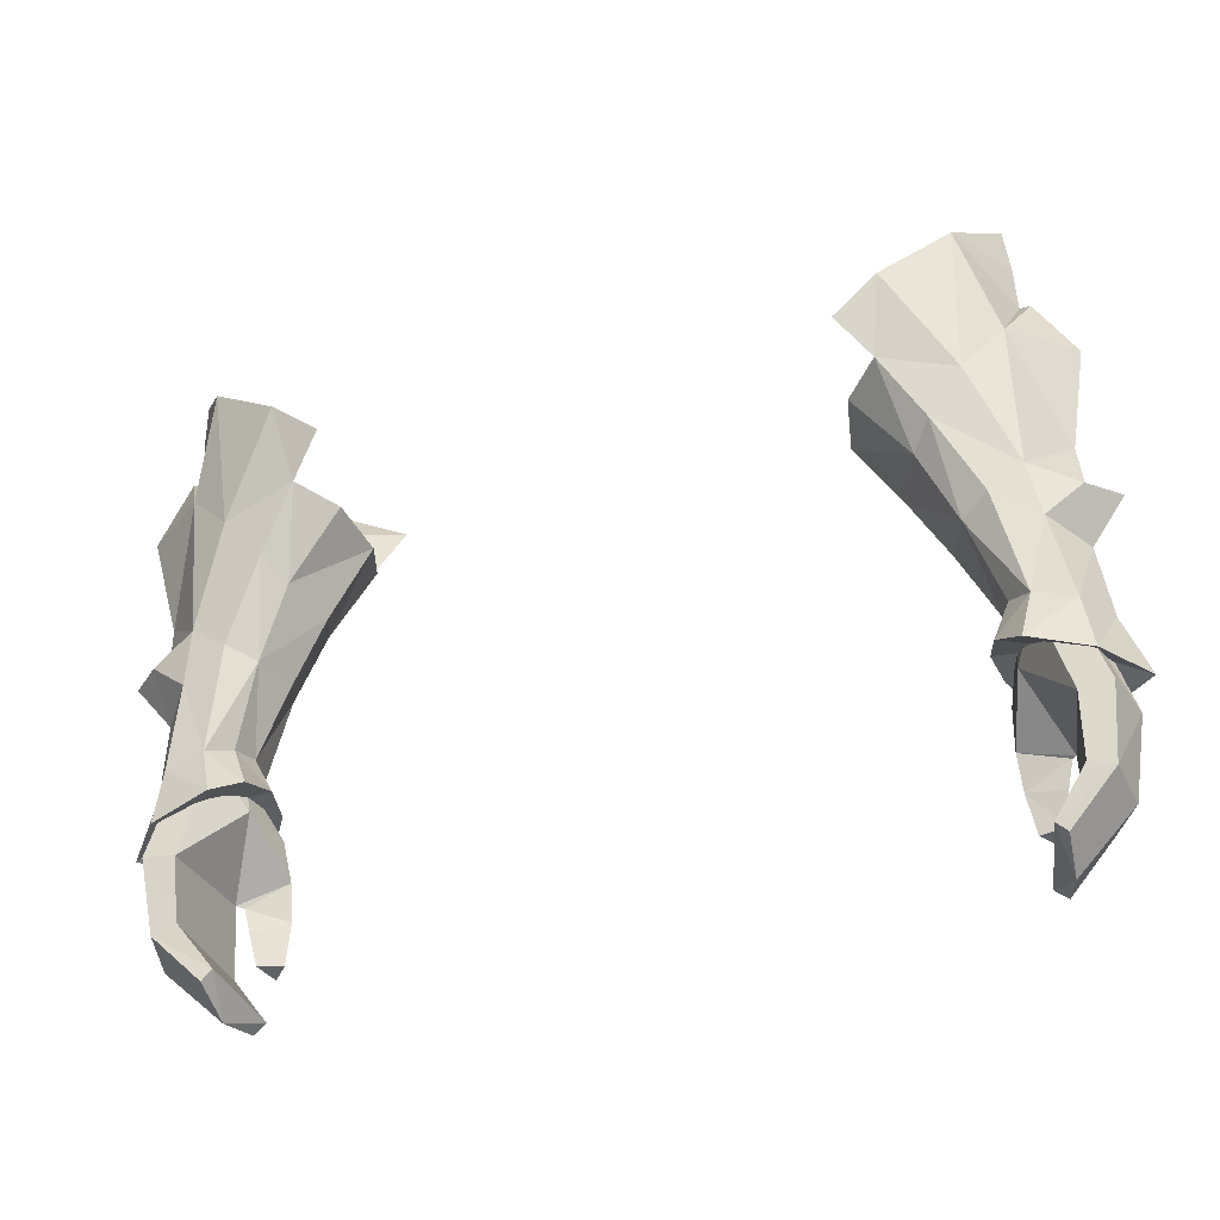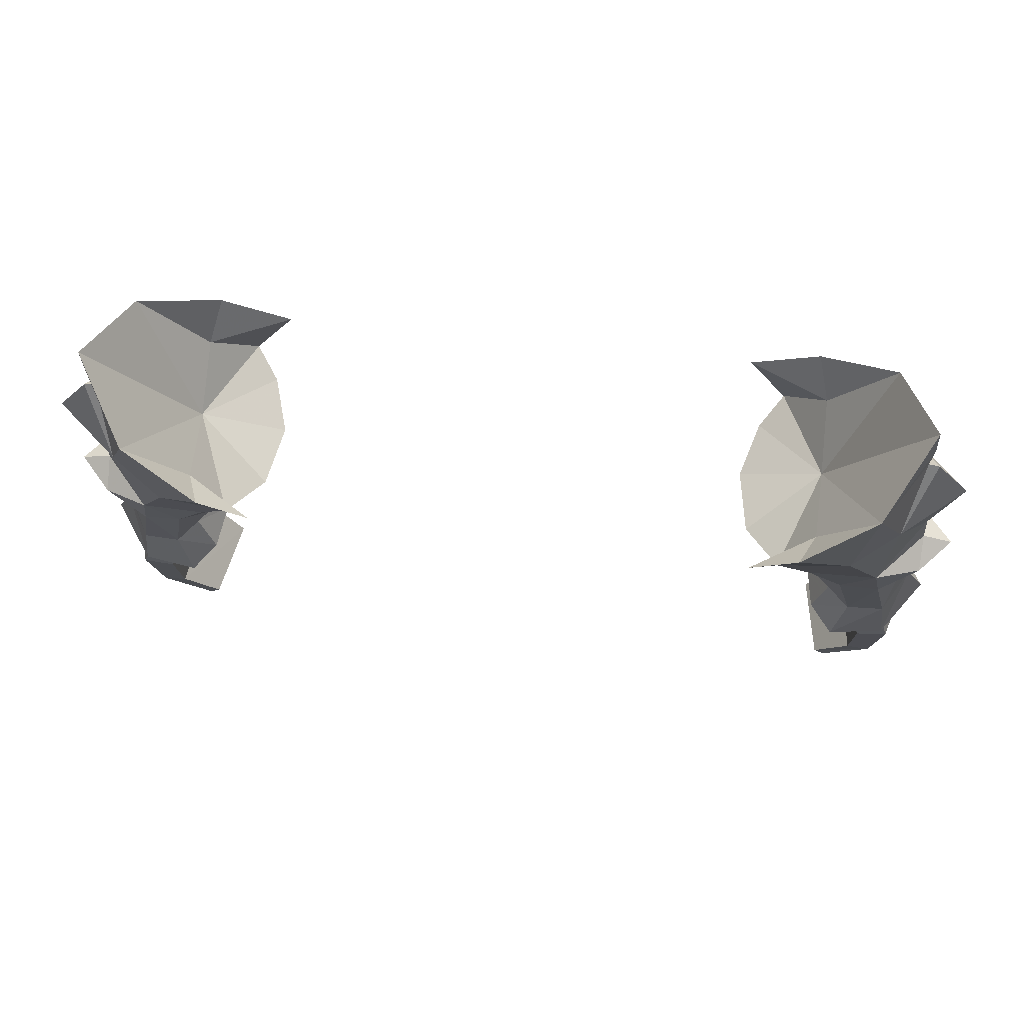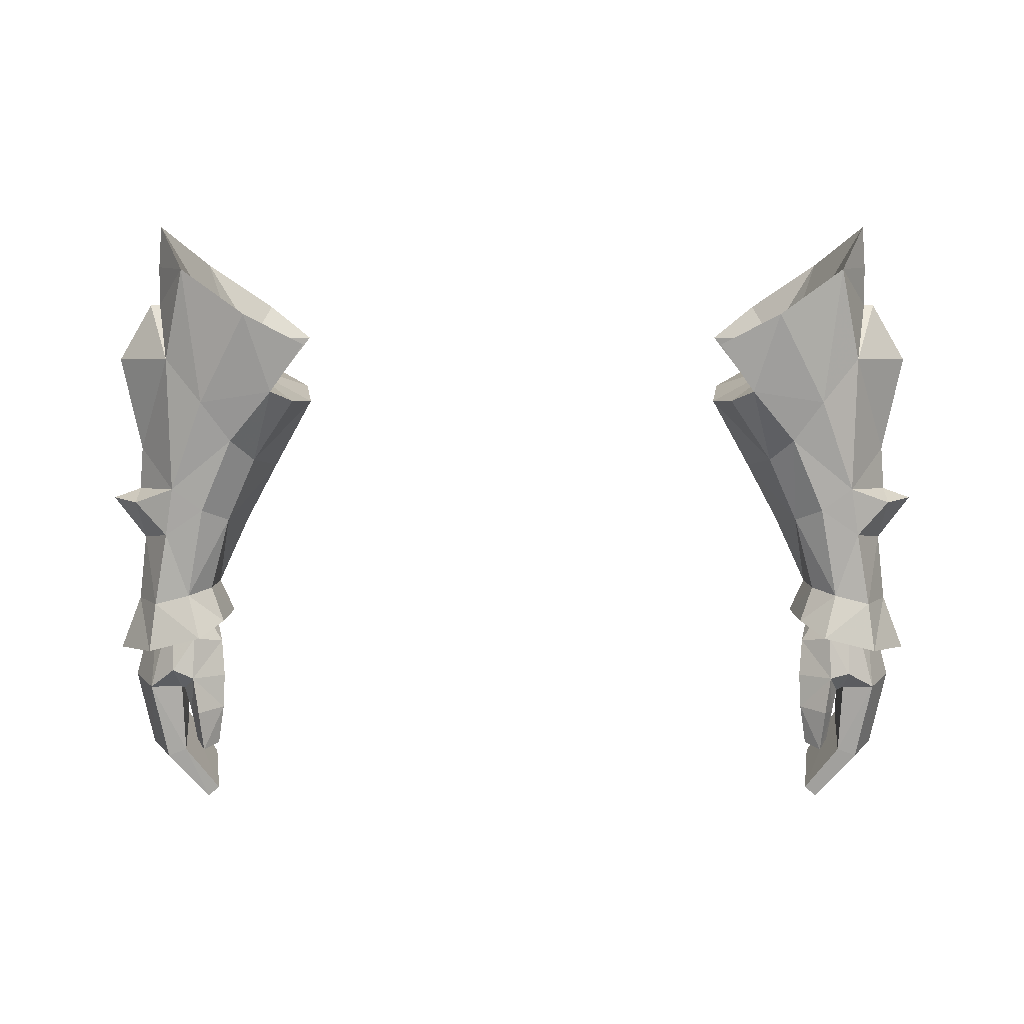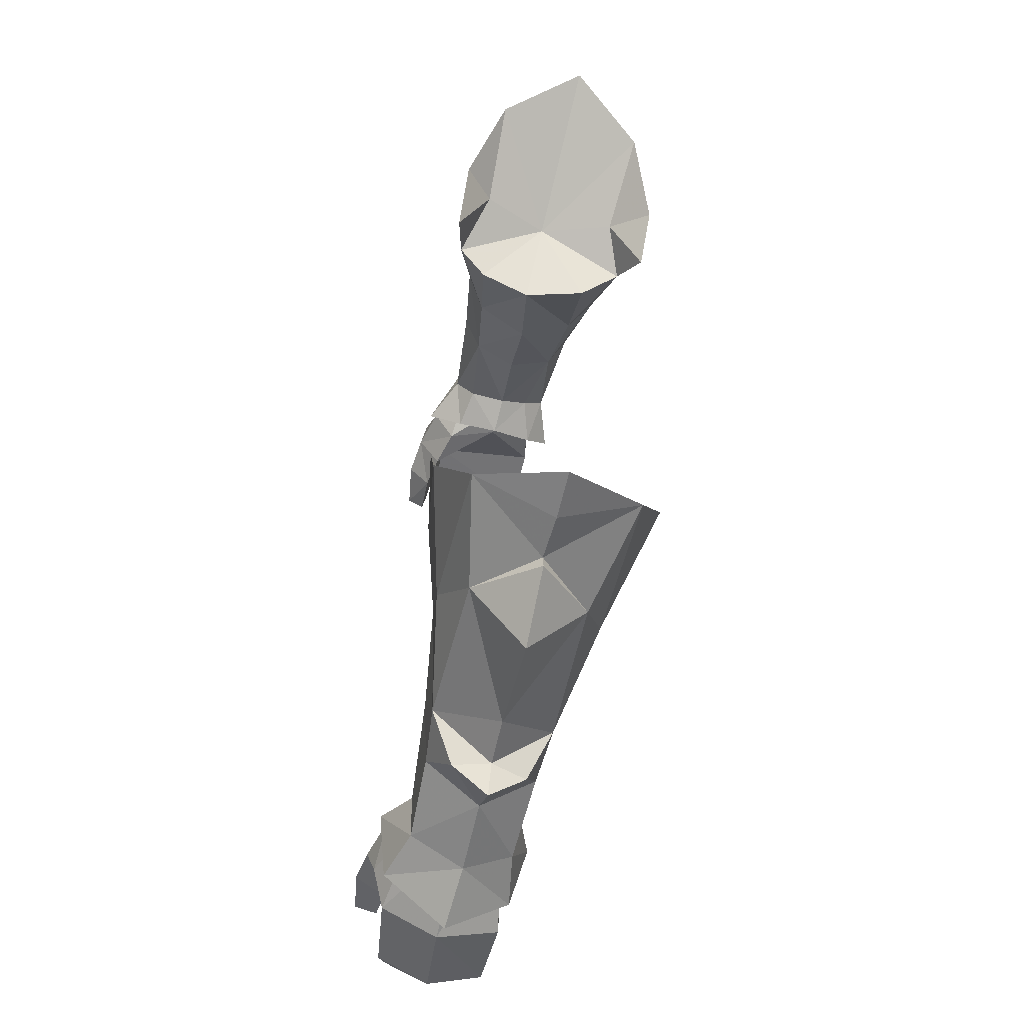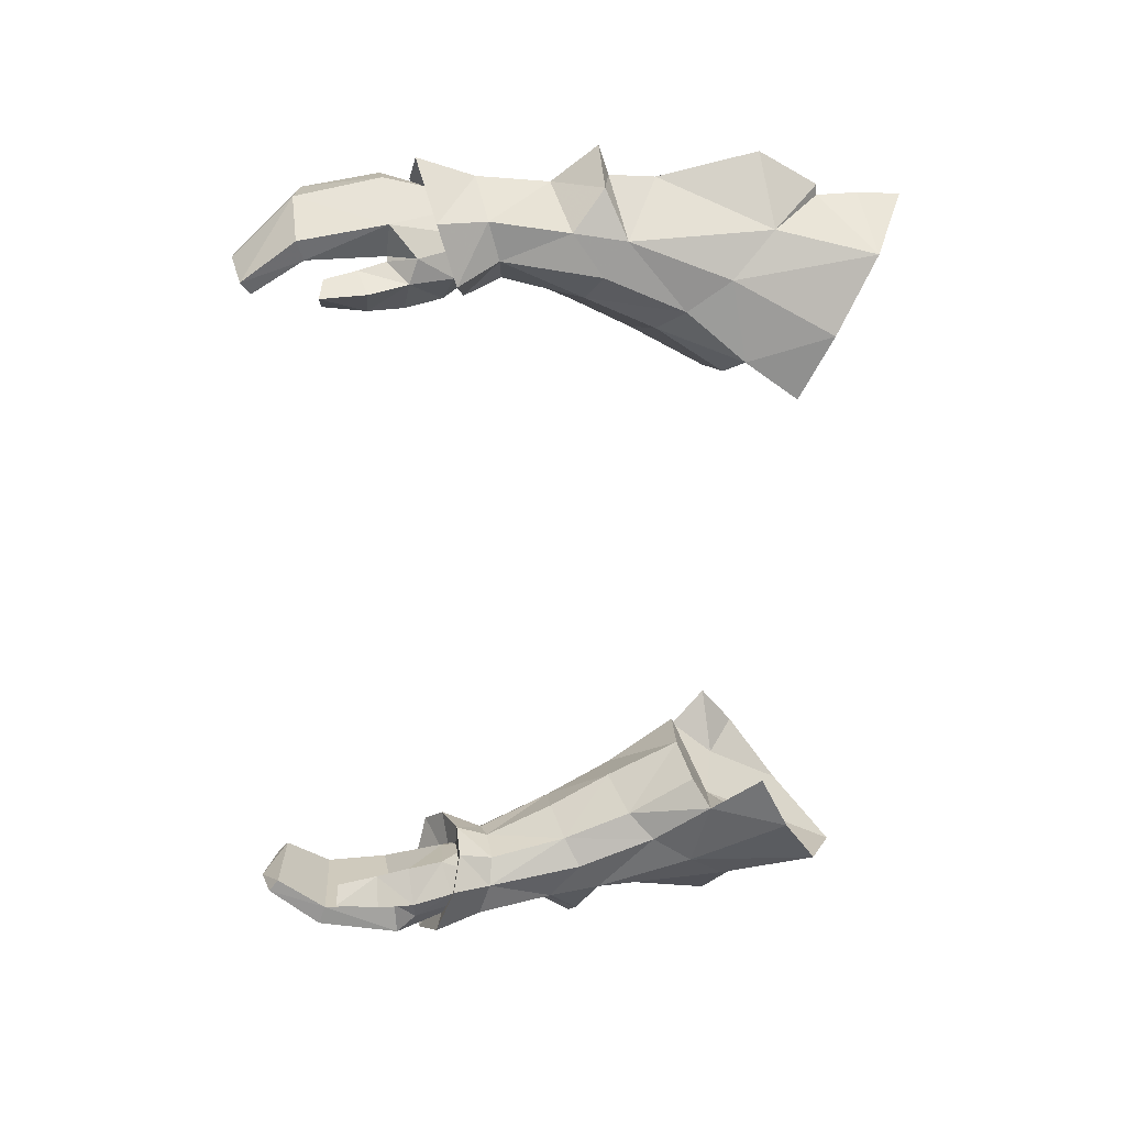
<metadata>
{"format":"obj","ext":"obj","renderer":"f3d","projection":"perspective","resolution":1024,"background":"white","views":[{"elev":-43.6,"azim":-164.0,"up":"+Z"},{"elev":59.9,"azim":-173.5,"up":"+Z"},{"elev":-68.0,"azim":0.0,"up":"+Y"},{"elev":35.3,"azim":92.1,"up":"+Z"},{"elev":-60.6,"azim":-91.7,"up":"+Y"}]}
</metadata>
<code>
g knight_glove_female_36760
v 11.84 -0.2082 61.33
v 9.524 -1.438 60.04
v 11.26 -1.3 56.68
v 12.59 -0.2726 57.99
v 7.482 0.7168 56.05
v 8.855 0.5143 53.6
v 9.46 -1.019 54.37
v 7.974 -0.8734 56.6
v 8.663 -1.707 57.22
v 10.23 -1.502 55.28
v 9.986 0.08166 51.55
v 10.5 -1.206 52.07
v 11.23 -1.492 49.45
v 11.08 -0.3237 49.23
v 10.57 -0.6121 48.14
v 10.78 -1.987 48.3
v 12.01 -2.157 49.41
v 11.54 -3.212 48.15
v 12.6 -0.6642 48.03
v 13.52 0.8637 46.46
v 14.86 -1.032 46.77
v 13.44 -2.969 47.52
v 11.56 4.527 60.23
v 12.57 3.064 57.2
v 11.22 3.451 55.56
v 9.335 5.115 58.42
v 7.805 2.722 55.99
v 9.458 2.242 53.66
v 8.859 3.999 56.12
v 10.08 3.085 54.21
v 10.48 1.488 51.43
v 11.35 0.5468 48.97
v 10.83 0.6777 47.54
v 11.08 -0.3237 49.23
v 12.02 1.176 48.58
v 11.62 1.367 46.88
v 12.44 -1.544 50.11
v 11.61 -1.519 49.9
v 11.8 -1.791 49.15
v 12.61 -1.845 49.27
v 12.55 0.6154 49.82
v 13.06 -0.3771 50.1
v 13.36 -0.5419 49.13
v 12.88 0.6286 48.84
v 11.39 -0.4772 48.71
v 11.23 -0.3034 49.57
v 11.68 0.6037 49.63
v 11.99 0.6382 48.67
v 11.39 -0.4772 48.71
v 11.23 -0.3034 49.57
v 13.8 0.5349 45.54
v 12.79 0.5333 45.41
v 13.45 -3.077 46.1
v 14.31 -1.335 45.78
v 10.83 -2.348 47.67
v 10.71 -2.933 46.53
v 11.77 -3.663 46.73
v 11.75 -3.013 48.05
v 11.58 -4.084 45.51
v 11.98 -3.165 45.13
v 12.13 -2.982 45.92
v 11.44 -4.187 44.05
v 11.79 -3.474 44.13
v 11.79 -3.474 44.13
v 10.96 -3.632 44.08
v 10.76 -3.366 45.42
v 11.98 -3.165 45.13
v 12.69 0.04152 43.38
v 13.47 -0.03769 43.14
v 13.76 -1.728 43.08
v 11.62 -0.3877 41.92
v 11.96 -0.4518 41.59
v 11.86 -1.985 41.18
v 12.39 -2.866 46
v 12.29 -3.24 43.55
v 12.93 -3.338 43.32
v 11.15 -3.224 41.9
v 11.54 -3.318 41.59
v 11.15 -3.224 41.9
v 12.29 -3.24 43.55
v 12.39 -2.866 46
v 11.62 -0.3877 41.92
v 11.96 -0.4518 41.59
v 11.86 -1.985 41.18
v 11.15 -3.224 41.9
v 11.44 -4.187 44.05
v 11.58 -4.084 45.51
v 10.76 -3.366 45.42
v 10.96 -3.632 44.08
v 10.71 -2.933 46.53
v 10.76 -3.366 45.42
v 12.47 -3.38 46.78
v 12.13 -2.982 45.92
v 10.71 -2.933 46.53
v 13.05 1.786 59.44
v 12.59 -0.2726 57.99
v 13.39 1.817 59.42
v 13.44 -2.969 47.52
v 14.14 -0.4923 48.58
v 13.26 -2.112 49.04
v 12.78 -1.63 51.62
v 7.416 -1.685 58.98
v 7.974 -0.8734 56.6
v 9.999 1.199 57.33
v 7.482 0.7168 56.05
v 9.922 -0.7194 58.66
v 8.663 -1.707 57.22
v 14.86 -1.032 46.77
v 12.93 2.473 62.22
v 11.84 -0.2082 61.33
v 9.524 -1.438 60.04
v 14.57 1.385 57.46
v 13.39 1.817 59.42
v 13.87 0.6973 54.2
v 12.49 -1.415 53.36
v 11.38 -1.721 52.64
v 14 0.3864 52.71
v 13.98 -0.7794 52.59
v 12.93 2.473 62.22
v 13.04 2.153 60.78
v 14 0.3864 52.71
v 13.98 -0.7794 52.59
v 14.98 0.3223 52.36
v 12.49 -1.415 53.36
v 13.05 1.786 59.44
v 7.416 -1.685 58.98
v 10.78 -1.987 48.3
v 11.54 -3.212 48.15
v 10.57 -0.6121 48.14
v 13.86 0.005993 50.89
v 13.86 0.005993 50.89
v 14.98 0.3223 52.36
v 13.05 1.786 59.44
v 12.57 3.064 57.2
v 13.05 1.786 59.44
v 13.39 1.817 59.42
v 13.52 0.8637 46.46
v 13.28 0.962 48.29
v 12.76 1.637 50.91
v 7.874 4.833 57.26
v 7.805 2.722 55.99
v 9.893 3.691 57.62
v 8.859 3.999 56.12
v 11.56 4.527 60.23
v 9.335 5.115 58.42
v 12.46 2.129 52.58
v 11.35 2.099 51.79
v 13.96 1.395 52.08
v 13.96 1.395 52.08
v 12.46 2.129 52.58
v 7.874 4.833 57.26
v 10.83 0.6777 47.54
v 11.62 1.367 46.88
v 13.86 0.005993 50.89
v 11.26 -0.7261 47.63
v 10.83 -2.348 47.67
v 11.44 -4.187 44.05
v 11.54 -3.318 41.59
v -11.85 -0.2083 61.33
v -12.6 -0.2726 57.99
v -11.27 -1.3 56.68
v -9.534 -1.438 60.04
v -7.492 0.7165 56.05
v -7.985 -0.8736 56.59
v -9.471 -1.019 54.37
v -8.865 0.5143 53.6
v -8.673 -1.707 57.22
v -10.24 -1.502 55.28
v -10.51 -1.206 52.07
v -9.997 0.08161 51.55
v -11.24 -1.492 49.45
v -10.79 -1.987 48.3
v -10.58 -0.6121 48.14
v -11.09 -0.3237 49.23
v -12.02 -2.157 49.41
v -11.55 -3.212 48.15
v -12.61 -0.6642 48.03
v -13.45 -2.969 47.52
v -14.87 -1.032 46.77
v -13.53 0.8637 46.46
v -11.57 4.527 60.23
v -9.345 5.115 58.42
v -11.23 3.452 55.56
v -12.58 3.064 57.2
v -9.468 2.242 53.66
v -7.815 2.722 55.99
v -8.869 3.999 56.12
v -10.09 3.085 54.21
v -10.49 1.488 51.43
v -11.36 0.5468 48.97
v -11.09 -0.3237 49.23
v -10.84 0.6776 47.54
v -12.03 1.176 48.58
v -11.63 1.367 46.88
v -12.45 -1.544 50.11
v -12.62 -1.845 49.27
v -11.81 -1.791 49.15
v -11.62 -1.519 49.9
v -12.56 0.6155 49.82
v -12.89 0.6286 48.84
v -13.37 -0.5419 49.13
v -13.07 -0.3771 50.1
v -11.4 -0.4772 48.71
v -11.24 -0.3034 49.57
v -11.69 0.6037 49.63
v -11.24 -0.3034 49.57
v -11.4 -0.4772 48.71
v -12.01 0.6382 48.67
v -13.81 0.5349 45.54
v -12.8 0.5333 45.41
v -13.46 -3.077 46.1
v -14.32 -1.335 45.78
v -10.84 -2.348 47.67
v -11.76 -3.013 48.05
v -11.78 -3.663 46.73
v -10.72 -2.933 46.53
v -12.23 -2.975 46
v -11.99 -3.165 45.13
v -11.59 -4.084 45.51
v -11.8 -3.474 44.13
v -11.45 -4.187 44.05
v -11.8 -3.474 44.13
v -11.99 -3.165 45.13
v -10.77 -3.366 45.42
v -10.97 -3.632 44.08
v -12.7 0.04149 43.38
v -13.48 -0.03774 43.14
v -13.77 -1.728 43.08
v -11.63 -0.3877 41.92
v -11.97 -0.4518 41.59
v -11.87 -1.985 41.18
v -12.94 -3.338 43.32
v -12.3 -3.24 43.55
v -12.36 -2.865 46
v -11.55 -3.318 41.59
v -11.16 -3.224 41.9
v -12.3 -3.24 43.55
v -11.16 -3.224 41.9
v -12.36 -2.865 46
v -11.63 -0.3877 41.92
v -11.16 -3.224 41.9
v -11.87 -1.985 41.18
v -11.97 -0.4518 41.59
v -11.45 -4.187 44.05
v -10.97 -3.632 44.08
v -10.77 -3.366 45.42
v -11.59 -4.084 45.51
v -10.77 -3.366 45.42
v -10.72 -2.933 46.53
v -12.54 -3.461 46.97
v -12.23 -2.975 46
v -10.72 -2.933 46.53
v -13.06 1.786 59.44
v -13.4 1.818 59.42
v -12.6 -0.2726 57.99
v -13.45 -2.969 47.52
v -13.28 -2.112 49.04
v -14.15 -0.4924 48.59
v -12.79 -1.63 51.62
v -7.427 -1.685 58.98
v -7.985 -0.8736 56.59
v -7.492 0.7165 56.05
v -10.01 1.198 57.33
v -9.933 -0.7195 58.66
v -8.673 -1.707 57.22
v -14.87 -1.032 46.77
v -12.94 2.473 62.22
v -11.85 -0.2083 61.33
v -9.534 -1.438 60.04
v -13.4 1.818 59.42
v -14.58 1.385 57.46
v -13.88 0.6973 54.2
v -12.5 -1.416 53.36
v -11.39 -1.722 52.64
v -14.01 0.3864 52.71
v -13.99 -0.7794 52.59
v -12.94 2.473 62.22
v -13.05 2.153 60.78
v -14.01 0.3864 52.71
v -14.99 0.3224 52.36
v -13.99 -0.7794 52.59
v -12.5 -1.416 53.36
v -13.06 1.786 59.44
v -7.427 -1.685 58.98
v -10.79 -1.987 48.3
v -11.55 -3.212 48.15
v -10.58 -0.6121 48.14
v -13.87 0.00599 50.89
v -13.87 0.00599 50.89
v -14.99 0.3224 52.36
v -13.06 1.786 59.44
v -12.58 3.064 57.2
v -13.4 1.818 59.42
v -13.06 1.786 59.44
v -13.29 0.962 48.29
v -13.53 0.8637 46.46
v -12.77 1.637 50.91
v -7.883 4.833 57.27
v -7.815 2.722 55.99
v -8.869 3.999 56.12
v -9.903 3.691 57.62
v -11.57 4.527 60.23
v -9.345 5.115 58.42
v -12.47 2.129 52.58
v -11.36 2.099 51.8
v -13.97 1.395 52.08
v -13.97 1.395 52.08
v -12.47 2.129 52.58
v -7.883 4.833 57.27
v -11.63 1.367 46.88
v -10.84 0.6776 47.54
v -13.87 0.00599 50.89
v -11.27 -0.7262 47.63
v -10.84 -2.348 47.67
v -11.45 -4.187 44.05
v -11.55 -3.318 41.59
f 1 2 3
f 3 4 1
f 5 6 7
f 7 8 5
f 9 8 7
f 7 10 9
f 6 11 12
f 12 7 6
f 13 14 15
f 15 16 13
f 17 13 16
f 16 18 17
f 19 20 21
f 21 22 19
f 23 24 25
f 25 26 23
f 5 27 28
f 28 6 5
f 29 30 28
f 28 27 29
f 6 28 31
f 31 11 6
f 32 33 15
f 15 34 32
f 35 36 33
f 33 32 35
f 37 38 39
f 39 40 37
f 41 42 43
f 43 44 41
f 45 39 38
f 38 46 45
f 37 40 43
f 43 42 37
f 47 48 49
f 49 50 47
f 41 44 48
f 48 47 41
f 51 52 48
f 48 44 51
f 53 54 43
f 43 40 53
f 55 56 57
f 57 58 55
f 57 59 60
f 60 61 57
f 60 59 62
f 62 63 60
f 64 65 66
f 66 67 64
f 68 52 51
f 51 69 68
f 69 51 54
f 54 70 69
f 71 68 69
f 69 72 71
f 69 70 73
f 73 72 69
f 53 74 75
f 75 76 53
f 75 77 78
f 78 76 75
f 78 73 70
f 70 76 78
f 68 71 79
f 79 80 68
f 70 54 53
f 53 76 70
f 81 52 68
f 68 80 81
f 82 83 84
f 84 85 82
f 86 87 88
f 88 89 86
f 57 90 91
f 91 59 57
f 44 43 54
f 54 51 44
f 92 40 58
f 58 57 92
f 45 55 39
f 93 67 66
f 66 94 93
f 95 96 97
f 98 99 100
f 101 17 100
f 9 2 102
f 103 104 105
f 106 104 107
f 18 98 100
f 108 99 98
f 109 104 110
f 110 106 111
f 4 112 113
f 112 4 114
f 13 12 14
f 4 115 114
f 115 10 116
f 12 17 116
f 115 116 101
f 115 117 114
f 101 118 115
f 119 1 120
f 10 12 116
f 10 3 9
f 3 2 9
f 107 104 103
f 3 10 115
f 3 115 4
f 7 12 10
f 121 122 123
f 121 124 122
f 116 17 101
f 17 18 100
f 4 125 1
f 126 106 107
f 126 111 106
f 104 106 110
f 127 19 128
f 128 19 22
f 17 12 13
f 129 19 127
f 12 11 14
f 100 99 130
f 118 101 131
f 100 130 101
f 118 131 132
f 1 133 120
f 134 135 136
f 99 137 138
f 35 139 138
f 26 29 140
f 104 141 105
f 104 142 143
f 137 36 138
f 99 108 137
f 104 109 144
f 142 144 145
f 112 24 113
f 24 112 114
f 31 32 34
f 146 24 114
f 30 146 147
f 35 31 147
f 147 146 139
f 117 146 114
f 148 139 146
f 23 119 120
f 31 30 147
f 25 30 29
f 26 25 29
f 104 143 141
f 30 25 146
f 146 25 24
f 31 28 30
f 149 121 123
f 150 121 149
f 35 147 139
f 36 35 138
f 125 24 23
f 142 151 143
f 145 151 142
f 142 104 144
f 19 152 153
f 19 153 20
f 31 35 32
f 19 129 152
f 31 34 11
f 99 138 154
f 139 148 154
f 138 139 154
f 148 132 154
f 23 120 133
f 81 93 94
f 52 155 48
f 58 40 39
f 58 39 55
f 155 156 49
f 156 155 94
f 65 64 157
f 155 52 81
f 94 155 81
f 49 48 155
f 85 84 158
f 74 53 92
f 92 53 40
f 61 92 57
f 61 74 92
f 159 160 161
f 161 162 159
f 163 164 165
f 165 166 163
f 167 168 165
f 165 164 167
f 166 165 169
f 169 170 166
f 171 172 173
f 173 174 171
f 175 176 172
f 172 171 175
f 177 178 179
f 179 180 177
f 181 182 183
f 183 184 181
f 163 166 185
f 185 186 163
f 187 186 185
f 185 188 187
f 166 170 189
f 189 185 166
f 190 191 173
f 173 192 190
f 193 190 192
f 192 194 193
f 195 196 197
f 197 198 195
f 199 200 201
f 201 202 199
f 203 204 198
f 198 197 203
f 195 202 201
f 201 196 195
f 205 206 207
f 207 208 205
f 199 205 208
f 208 200 199
f 209 200 208
f 208 210 209
f 211 196 201
f 201 212 211
f 213 214 215
f 215 216 213
f 215 217 218
f 218 219 215
f 218 220 221
f 221 219 218
f 222 223 224
f 224 225 222
f 226 227 209
f 209 210 226
f 227 228 212
f 212 209 227
f 229 230 227
f 227 226 229
f 227 230 231
f 231 228 227
f 211 232 233
f 233 234 211
f 233 232 235
f 235 236 233
f 235 232 228
f 228 231 235
f 226 237 238
f 238 229 226
f 228 232 211
f 211 212 228
f 239 237 226
f 226 210 239
f 240 241 242
f 242 243 240
f 244 245 246
f 246 247 244
f 215 219 248
f 248 249 215
f 200 209 212
f 212 201 200
f 250 215 214
f 214 196 250
f 203 197 213
f 251 252 224
f 224 223 251
f 253 254 255
f 256 257 258
f 259 257 175
f 167 260 162
f 261 262 263
f 264 265 263
f 176 257 256
f 266 256 258
f 267 268 263
f 268 269 264
f 160 270 271
f 271 272 160
f 171 174 169
f 160 272 273
f 273 274 168
f 169 274 175
f 273 259 274
f 273 272 275
f 259 273 276
f 277 278 159
f 168 274 169
f 168 167 161
f 161 167 162
f 265 261 263
f 161 273 168
f 161 160 273
f 165 168 169
f 279 280 281
f 279 281 282
f 274 259 175
f 175 257 176
f 160 159 283
f 284 265 264
f 284 264 269
f 263 268 264
f 285 286 177
f 286 178 177
f 175 171 169
f 287 285 177
f 169 174 170
f 257 288 258
f 276 289 259
f 257 259 288
f 276 290 289
f 159 278 291
f 292 293 294
f 258 295 296
f 193 295 297
f 182 298 187
f 263 262 299
f 263 300 301
f 296 295 194
f 258 296 266
f 263 302 267
f 301 303 302
f 271 270 184
f 184 272 271
f 189 191 190
f 304 272 184
f 188 305 304
f 193 305 189
f 305 297 304
f 275 272 304
f 306 304 297
f 181 278 277
f 189 305 188
f 183 187 188
f 182 187 183
f 263 299 300
f 188 304 183
f 304 184 183
f 189 188 185
f 307 280 279
f 308 307 279
f 193 297 305
f 194 295 193
f 283 181 184
f 301 300 309
f 303 301 309
f 301 302 263
f 177 310 311
f 177 180 310
f 189 190 193
f 177 311 287
f 189 170 191
f 258 312 295
f 297 312 306
f 295 312 297
f 306 312 290
f 181 291 278
f 239 252 251
f 210 208 313
f 214 197 196
f 214 213 197
f 313 207 314
f 314 252 313
f 225 315 222
f 313 239 210
f 252 239 313
f 207 313 208
f 241 316 242
f 234 250 211
f 250 196 211
f 217 215 250
f 217 250 234

</code>
